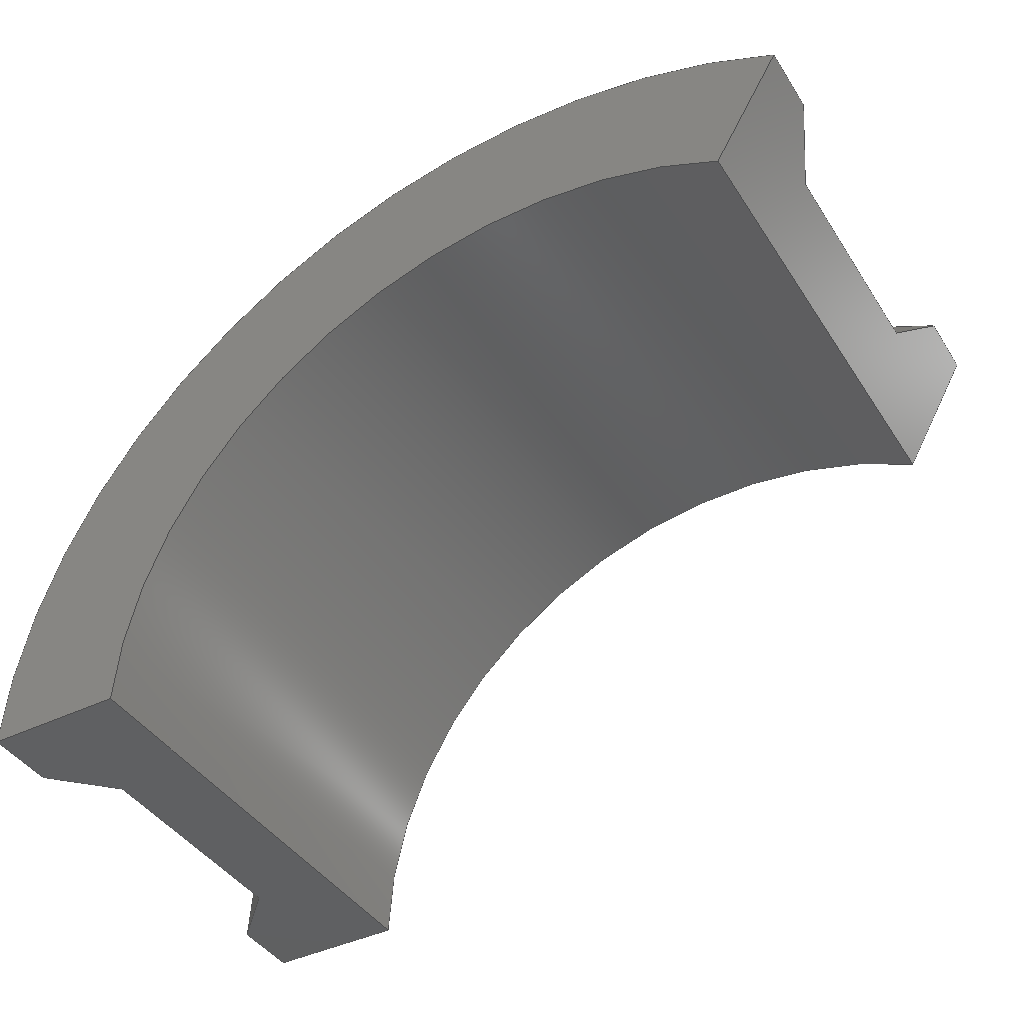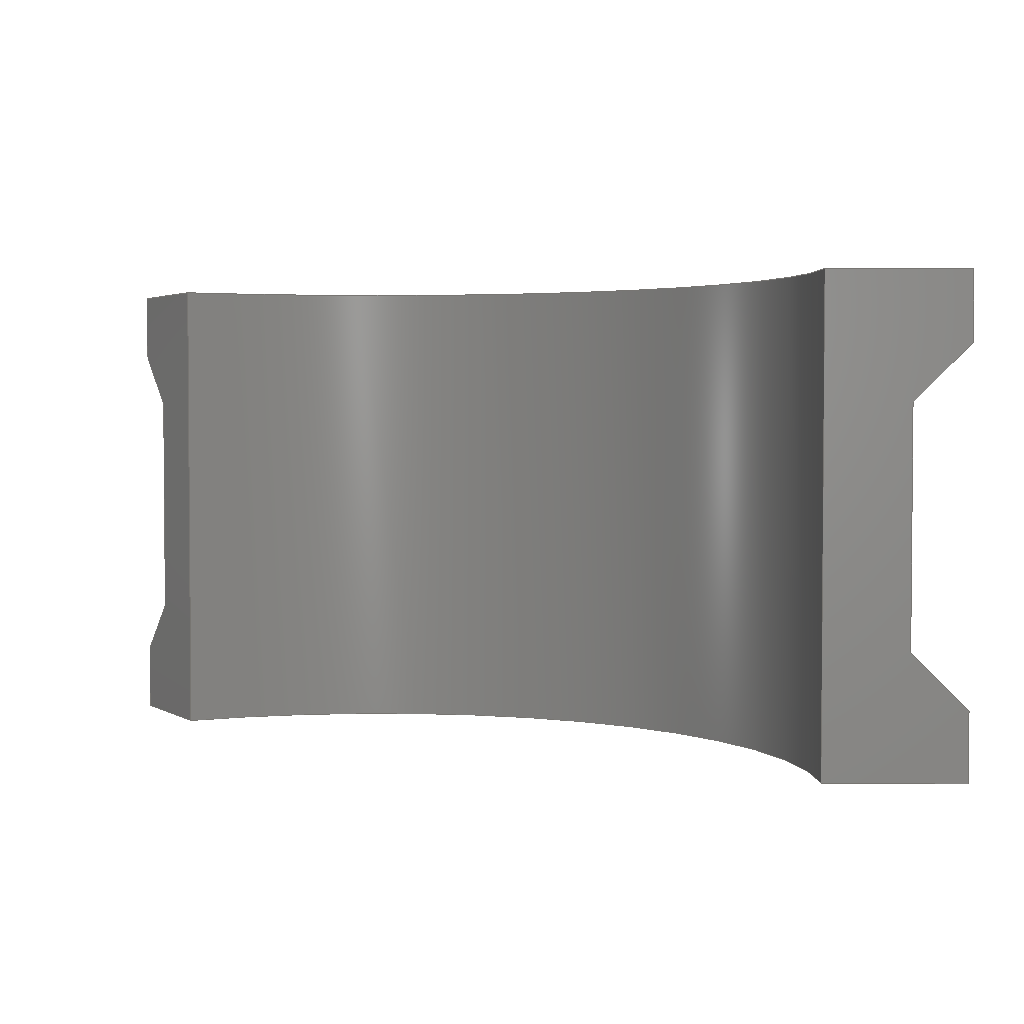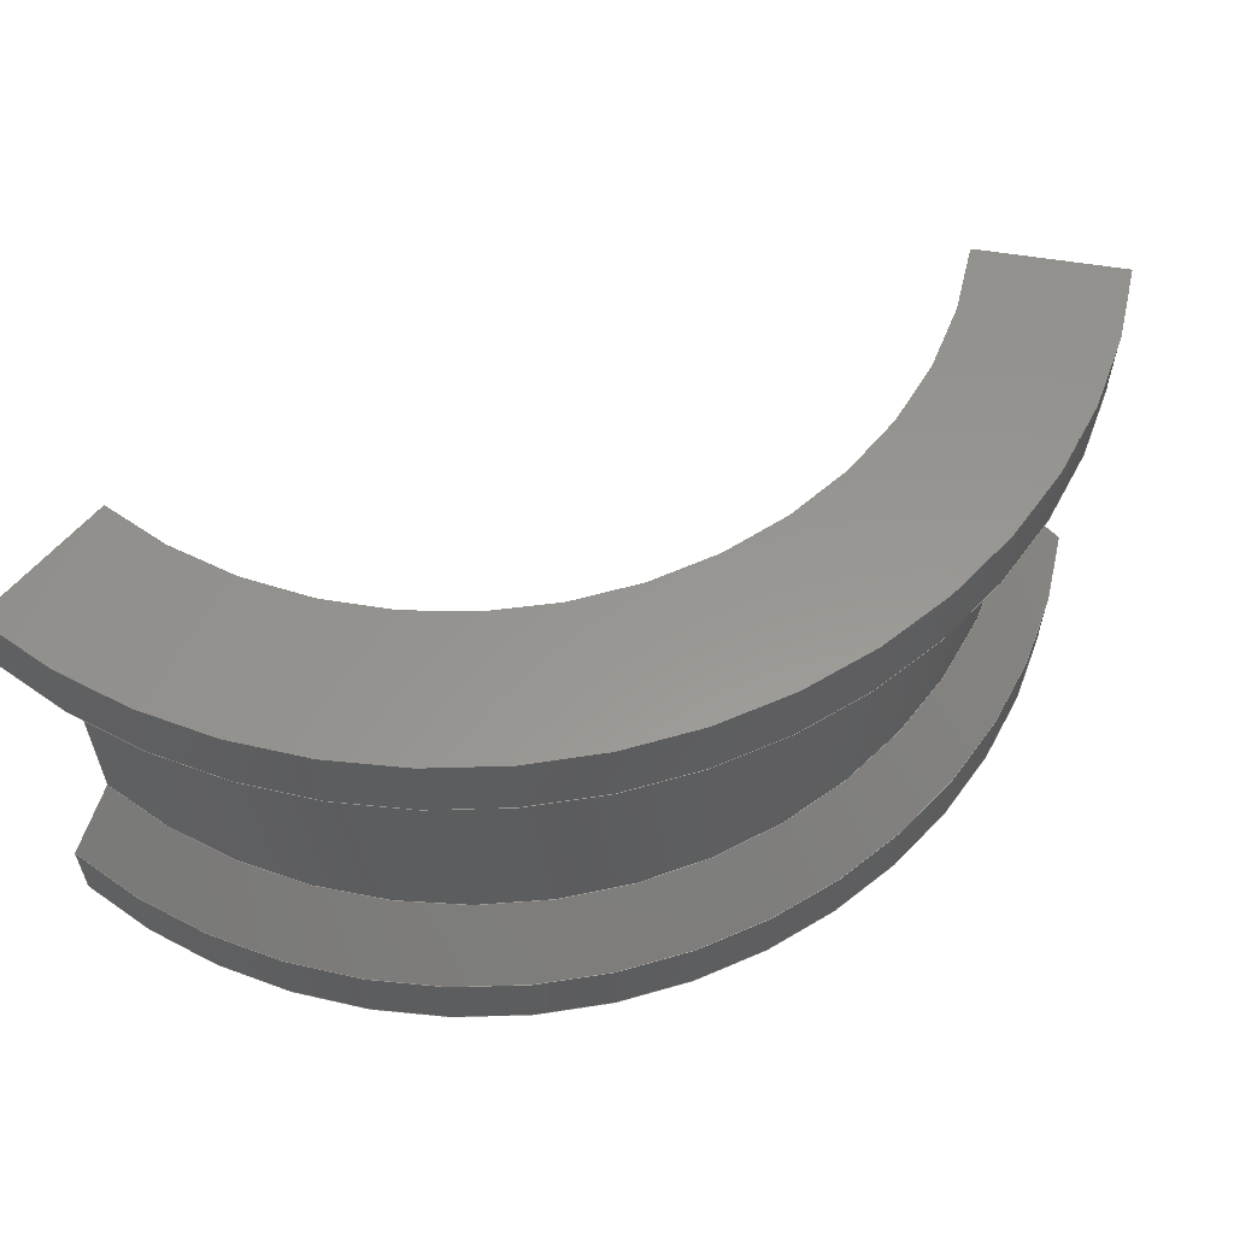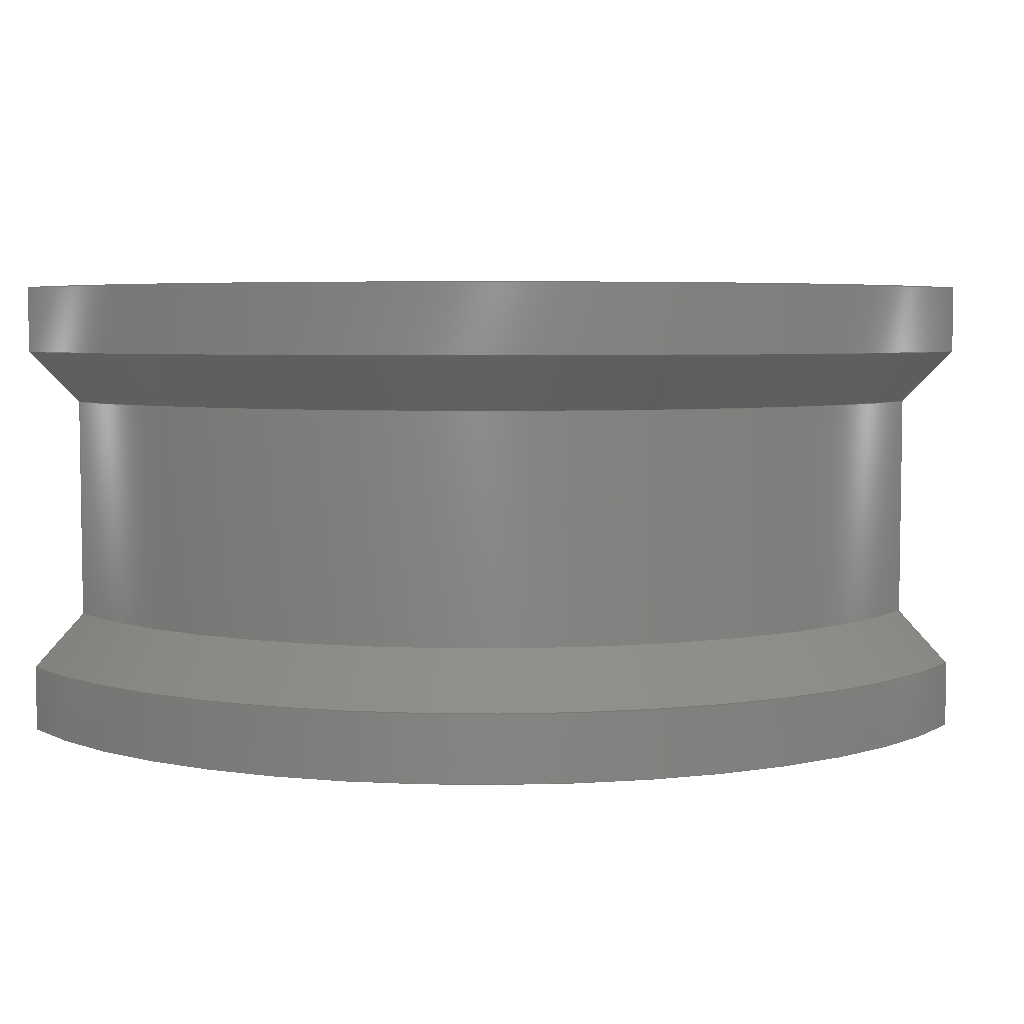
<metadata>
{"format":"step","ext":"stp","renderer":"f3d","projection":"perspective","resolution":1024,"background":"white","views":[{"elev":-42.0,"azim":-149.8,"up":"+Y"},{"elev":2.8,"azim":1.0,"up":"+Z"},{"elev":58.3,"azim":129.6,"up":"+Z"},{"elev":5.1,"azim":148.5,"up":"+Z"}]}
</metadata>
<code>
ISO-10303-21;
DATA;
#1=MECHANICAL_DESIGN_GEOMETRIC_PRESENTATION_REPRESENTATION('',(#4),#320);
#2=SHAPE_REPRESENTATION_RELATIONSHIP('SRR','None',#327,#3);
#3=ADVANCED_BREP_SHAPE_REPRESENTATION('',(#5),#319);
#4=STYLED_ITEM('',(#336),#5);
#5=MANIFOLD_SOLID_BREP('Solid1',#174);
#6=PLANE('',#207);
#7=PLANE('',#209);
#8=PLANE('',#210);
#9=PLANE('',#211);
#10=CYLINDRICAL_SURFACE('',#200,21);
#11=CYLINDRICAL_SURFACE('',#202,21);
#12=CYLINDRICAL_SURFACE('',#204,16);
#13=CYLINDRICAL_SURFACE('',#208,19);
#14=FACE_OUTER_BOUND('',#24,.T.);
#15=FACE_OUTER_BOUND('',#25,.T.);
#16=FACE_OUTER_BOUND('',#26,.T.);
#17=FACE_OUTER_BOUND('',#27,.T.);
#18=FACE_OUTER_BOUND('',#28,.T.);
#19=FACE_OUTER_BOUND('',#29,.T.);
#20=FACE_OUTER_BOUND('',#30,.T.);
#21=FACE_OUTER_BOUND('',#31,.T.);
#22=FACE_OUTER_BOUND('',#32,.T.);
#23=FACE_OUTER_BOUND('',#33,.T.);
#24=EDGE_LOOP('',(#114,#115,#116,#117));
#25=EDGE_LOOP('',(#118,#119,#120,#121));
#26=EDGE_LOOP('',(#122,#123,#124,#125));
#27=EDGE_LOOP('',(#126,#127,#128,#129));
#28=EDGE_LOOP('',(#130,#131,#132,#133));
#29=EDGE_LOOP('',(#134,#135,#136,#137,#138,#139,#140,#141));
#30=EDGE_LOOP('',(#142,#143,#144,#145));
#31=EDGE_LOOP('',(#146,#147,#148,#149,#150,#151,#152,#153));
#32=EDGE_LOOP('',(#154,#155,#156,#157));
#33=EDGE_LOOP('',(#158,#159,#160,#161));
#34=CIRCLE('',#195,21);
#35=CIRCLE('',#196,19);
#36=CIRCLE('',#198,21);
#37=CIRCLE('',#199,19);
#38=CIRCLE('',#201,21);
#39=CIRCLE('',#203,21);
#40=CIRCLE('',#205,16);
#41=CIRCLE('',#206,16);
#42=LINE('',#270,#58);
#43=LINE('',#274,#59);
#44=LINE('',#279,#60);
#45=LINE('',#283,#61);
#46=LINE('',#287,#62);
#47=LINE('',#290,#63);
#48=LINE('',#293,#64);
#49=LINE('',#295,#65);
#50=LINE('',#302,#66);
#51=LINE('',#305,#67);
#52=LINE('',#307,#68);
#53=LINE('',#308,#69);
#54=LINE('',#309,#70);
#55=LINE('',#311,#71);
#56=LINE('',#313,#72);
#57=LINE('',#314,#73);
#58=VECTOR('',#216,10);
#59=VECTOR('',#219,10);
#60=VECTOR('',#224,10);
#61=VECTOR('',#227,10);
#62=VECTOR('',#232,10);
#63=VECTOR('',#235,10);
#64=VECTOR('',#238,10);
#65=VECTOR('',#239,10);
#66=VECTOR('',#246,10);
#67=VECTOR('',#249,10);
#68=VECTOR('',#252,10);
#69=VECTOR('',#253,10);
#70=VECTOR('',#254,10);
#71=VECTOR('',#257,10);
#72=VECTOR('',#260,10);
#73=VECTOR('',#261,10);
#74=VERTEX_POINT('',#268);
#75=VERTEX_POINT('',#269);
#76=VERTEX_POINT('',#271);
#77=VERTEX_POINT('',#273);
#78=VERTEX_POINT('',#277);
#79=VERTEX_POINT('',#278);
#80=VERTEX_POINT('',#280);
#81=VERTEX_POINT('',#282);
#82=VERTEX_POINT('',#286);
#83=VERTEX_POINT('',#288);
#84=VERTEX_POINT('',#292);
#85=VERTEX_POINT('',#294);
#86=VERTEX_POINT('',#298);
#87=VERTEX_POINT('',#299);
#88=VERTEX_POINT('',#301);
#89=VERTEX_POINT('',#303);
#90=EDGE_CURVE('',#74,#75,#42,.T.);
#91=EDGE_CURVE('',#76,#75,#34,.T.);
#92=EDGE_CURVE('',#76,#77,#43,.T.);
#93=EDGE_CURVE('',#77,#74,#35,.T.);
#94=EDGE_CURVE('',#78,#79,#44,.T.);
#95=EDGE_CURVE('',#79,#80,#36,.T.);
#96=EDGE_CURVE('',#80,#81,#45,.T.);
#97=EDGE_CURVE('',#81,#78,#37,.T.);
#98=EDGE_CURVE('',#82,#79,#46,.T.);
#99=EDGE_CURVE('',#82,#83,#38,.T.);
#100=EDGE_CURVE('',#80,#83,#47,.T.);
#101=EDGE_CURVE('',#76,#84,#48,.T.);
#102=EDGE_CURVE('',#85,#75,#49,.T.);
#103=EDGE_CURVE('',#84,#85,#39,.T.);
#104=EDGE_CURVE('',#86,#87,#40,.T.);
#105=EDGE_CURVE('',#87,#88,#50,.T.);
#106=EDGE_CURVE('',#89,#88,#41,.T.);
#107=EDGE_CURVE('',#86,#89,#51,.T.);
#108=EDGE_CURVE('',#83,#86,#52,.T.);
#109=EDGE_CURVE('',#89,#85,#53,.T.);
#110=EDGE_CURVE('',#81,#74,#54,.T.);
#111=EDGE_CURVE('',#78,#77,#55,.T.);
#112=EDGE_CURVE('',#87,#82,#56,.T.);
#113=EDGE_CURVE('',#88,#84,#57,.T.);
#114=ORIENTED_EDGE('',*,*,#90,.T.);
#115=ORIENTED_EDGE('',*,*,#91,.F.);
#116=ORIENTED_EDGE('',*,*,#92,.T.);
#117=ORIENTED_EDGE('',*,*,#93,.T.);
#118=ORIENTED_EDGE('',*,*,#94,.T.);
#119=ORIENTED_EDGE('',*,*,#95,.T.);
#120=ORIENTED_EDGE('',*,*,#96,.T.);
#121=ORIENTED_EDGE('',*,*,#97,.T.);
#122=ORIENTED_EDGE('',*,*,#98,.F.);
#123=ORIENTED_EDGE('',*,*,#99,.T.);
#124=ORIENTED_EDGE('',*,*,#100,.F.);
#125=ORIENTED_EDGE('',*,*,#95,.F.);
#126=ORIENTED_EDGE('',*,*,#101,.F.);
#127=ORIENTED_EDGE('',*,*,#91,.T.);
#128=ORIENTED_EDGE('',*,*,#102,.F.);
#129=ORIENTED_EDGE('',*,*,#103,.F.);
#130=ORIENTED_EDGE('',*,*,#104,.T.);
#131=ORIENTED_EDGE('',*,*,#105,.T.);
#132=ORIENTED_EDGE('',*,*,#106,.F.);
#133=ORIENTED_EDGE('',*,*,#107,.F.);
#134=ORIENTED_EDGE('',*,*,#108,.T.);
#135=ORIENTED_EDGE('',*,*,#107,.T.);
#136=ORIENTED_EDGE('',*,*,#109,.T.);
#137=ORIENTED_EDGE('',*,*,#102,.T.);
#138=ORIENTED_EDGE('',*,*,#90,.F.);
#139=ORIENTED_EDGE('',*,*,#110,.F.);
#140=ORIENTED_EDGE('',*,*,#96,.F.);
#141=ORIENTED_EDGE('',*,*,#100,.T.);
#142=ORIENTED_EDGE('',*,*,#93,.F.);
#143=ORIENTED_EDGE('',*,*,#111,.F.);
#144=ORIENTED_EDGE('',*,*,#97,.F.);
#145=ORIENTED_EDGE('',*,*,#110,.T.);
#146=ORIENTED_EDGE('',*,*,#112,.T.);
#147=ORIENTED_EDGE('',*,*,#98,.T.);
#148=ORIENTED_EDGE('',*,*,#94,.F.);
#149=ORIENTED_EDGE('',*,*,#111,.T.);
#150=ORIENTED_EDGE('',*,*,#92,.F.);
#151=ORIENTED_EDGE('',*,*,#101,.T.);
#152=ORIENTED_EDGE('',*,*,#113,.F.);
#153=ORIENTED_EDGE('',*,*,#105,.F.);
#154=ORIENTED_EDGE('',*,*,#113,.T.);
#155=ORIENTED_EDGE('',*,*,#103,.T.);
#156=ORIENTED_EDGE('',*,*,#109,.F.);
#157=ORIENTED_EDGE('',*,*,#106,.T.);
#158=ORIENTED_EDGE('',*,*,#112,.F.);
#159=ORIENTED_EDGE('',*,*,#104,.F.);
#160=ORIENTED_EDGE('',*,*,#108,.F.);
#161=ORIENTED_EDGE('',*,*,#99,.F.);
#162=CONICAL_SURFACE('',#194,20,0.7854);
#163=CONICAL_SURFACE('',#197,20,0.7854);
#164=ADVANCED_FACE('',(#14),#162,.T.);
#165=ADVANCED_FACE('',(#15),#163,.T.);
#166=ADVANCED_FACE('',(#16),#10,.T.);
#167=ADVANCED_FACE('',(#17),#11,.T.);
#168=ADVANCED_FACE('',(#18),#12,.F.);
#169=ADVANCED_FACE('',(#19),#6,.T.);
#170=ADVANCED_FACE('',(#20),#13,.T.);
#171=ADVANCED_FACE('',(#21),#7,.T.);
#172=ADVANCED_FACE('',(#22),#8,.T.);
#173=ADVANCED_FACE('',(#23),#9,.F.);
#174=CLOSED_SHELL('',(#164,#165,#166,#167,#168,#169,#170,#171,#172,#173));
#175=DERIVED_UNIT_ELEMENT(#177,1);
#176=DERIVED_UNIT_ELEMENT(#322,3);
#177=(
MASS_UNIT()
NAMED_UNIT(*)
SI_UNIT($,.GRAM.)
);
#178=DERIVED_UNIT((#175,#176));
#179=MEASURE_REPRESENTATION_ITEM('density measure',
POSITIVE_RATIO_MEASURE(1),#178);
#180=PROPERTY_DEFINITION_REPRESENTATION(#185,#182);
#181=PROPERTY_DEFINITION_REPRESENTATION(#186,#183);
#182=REPRESENTATION('material name',(#184),#319);
#183=REPRESENTATION('density',(#179),#319);
#184=DESCRIPTIVE_REPRESENTATION_ITEM('Generic','Generic');
#185=PROPERTY_DEFINITION('material property','material name',#329);
#186=PROPERTY_DEFINITION('material property','density of part',#329);
#187=DATE_TIME_ROLE('creation_date');
#188=APPLIED_DATE_AND_TIME_ASSIGNMENT(#189,#187,(#329));
#189=DATE_AND_TIME(#190,#191);
#190=CALENDAR_DATE(2019,16,10);
#191=LOCAL_TIME(16,48,30,#192);
#192=COORDINATED_UNIVERSAL_TIME_OFFSET(0,0,.BEHIND.);
#193=AXIS2_PLACEMENT_3D('placement',#266,#212,#213);
#194=AXIS2_PLACEMENT_3D('',#267,#214,#215);
#195=AXIS2_PLACEMENT_3D('',#272,#217,#218);
#196=AXIS2_PLACEMENT_3D('',#275,#220,#221);
#197=AXIS2_PLACEMENT_3D('',#276,#222,#223);
#198=AXIS2_PLACEMENT_3D('',#281,#225,#226);
#199=AXIS2_PLACEMENT_3D('',#284,#228,#229);
#200=AXIS2_PLACEMENT_3D('',#285,#230,#231);
#201=AXIS2_PLACEMENT_3D('',#289,#233,#234);
#202=AXIS2_PLACEMENT_3D('',#291,#236,#237);
#203=AXIS2_PLACEMENT_3D('',#296,#240,#241);
#204=AXIS2_PLACEMENT_3D('',#297,#242,#243);
#205=AXIS2_PLACEMENT_3D('',#300,#244,#245);
#206=AXIS2_PLACEMENT_3D('',#304,#247,#248);
#207=AXIS2_PLACEMENT_3D('',#306,#250,#251);
#208=AXIS2_PLACEMENT_3D('',#310,#255,#256);
#209=AXIS2_PLACEMENT_3D('',#312,#258,#259);
#210=AXIS2_PLACEMENT_3D('',#315,#262,#263);
#211=AXIS2_PLACEMENT_3D('',#316,#264,#265);
#212=DIRECTION('axis',(0,0,1));
#213=DIRECTION('refdir',(1,0,0));
#214=DIRECTION('center_axis',(0,0,1));
#215=DIRECTION('ref_axis',(1,0,0));
#216=DIRECTION('',(-0.3536,0.6124,0.7071));
#217=DIRECTION('center_axis',(0,0,1));
#218=DIRECTION('ref_axis',(1,-2.115e-16,0));
#219=DIRECTION('',(-0.7071,0,-0.7071));
#220=DIRECTION('center_axis',(0,0,1));
#221=DIRECTION('ref_axis',(1,0,0));
#222=DIRECTION('center_axis',(0,0,-1));
#223=DIRECTION('ref_axis',(1,0,0));
#224=DIRECTION('',(0.7071,0,-0.7071));
#225=DIRECTION('center_axis',(-2.115e-16,-1.221e-16,
1));
#226=DIRECTION('ref_axis',(1,0,2.115e-16));
#227=DIRECTION('',(0.3536,-0.6124,0.7071));
#228=DIRECTION('center_axis',(0,0,-1));
#229=DIRECTION('ref_axis',(1,0,0));
#230=DIRECTION('center_axis',(0,0,1));
#231=DIRECTION('ref_axis',(1,0,0));
#232=DIRECTION('',(0,0,1));
#233=DIRECTION('center_axis',(-2.115e-16,-1.221e-16,
1));
#234=DIRECTION('ref_axis',(1,0,2.115e-16));
#235=DIRECTION('',(0,0,-1));
#236=DIRECTION('center_axis',(0,0,1));
#237=DIRECTION('ref_axis',(1,0,0));
#238=DIRECTION('',(8.882e-16,0,1));
#239=DIRECTION('',(4.441e-16,-7.692e-16,-1));
#240=DIRECTION('center_axis',(0,0,1));
#241=DIRECTION('ref_axis',(1,0,0));
#242=DIRECTION('center_axis',(0,0,1));
#243=DIRECTION('ref_axis',(-1,0,0));
#244=DIRECTION('center_axis',(0,0,-1));
#245=DIRECTION('ref_axis',(-1,0,0));
#246=DIRECTION('',(0,0,1));
#247=DIRECTION('center_axis',(0,0,-1));
#248=DIRECTION('ref_axis',(-1,0,0));
#249=DIRECTION('',(0,0,1));
#250=DIRECTION('center_axis',(-0.866,-0.5,0));
#251=DIRECTION('ref_axis',(0.5,-0.866,0));
#252=DIRECTION('',(0.5,-0.866,0));
#253=DIRECTION('',(-0.5,0.866,0));
#254=DIRECTION('',(0,0,1));
#255=DIRECTION('center_axis',(0,0,1));
#256=DIRECTION('ref_axis',(1,0,0));
#257=DIRECTION('',(0,0,1));
#258=DIRECTION('center_axis',(0,-1,0));
#259=DIRECTION('ref_axis',(1,0,0));
#260=DIRECTION('',(1,0,0));
#261=DIRECTION('',(1,0,0));
#262=DIRECTION('center_axis',(0,0,1));
#263=DIRECTION('ref_axis',(1,0,0));
#264=DIRECTION('center_axis',(0,0,1));
#265=DIRECTION('ref_axis',(1,0,0));
#266=CARTESIAN_POINT('',(0,0,0));
#267=CARTESIAN_POINT('Origin',(0,0,14));
#268=CARTESIAN_POINT('',(-9.5,16.45,13));
#269=CARTESIAN_POINT('',(-10.5,18.19,15));
#270=CARTESIAN_POINT('',(-10,17.32,14));
#271=CARTESIAN_POINT('',(21,0,15));
#272=CARTESIAN_POINT('Origin',(-2.22e-15,4.441e-15,
15));
#273=CARTESIAN_POINT('',(19,0,13));
#274=CARTESIAN_POINT('',(20,0,14));
#275=CARTESIAN_POINT('Origin',(0,0,13));
#276=CARTESIAN_POINT('Origin',(0,0,3.5));
#277=CARTESIAN_POINT('',(19,0,4.5));
#278=CARTESIAN_POINT('',(21,0,2.5));
#279=CARTESIAN_POINT('',(20,0,3.5));
#280=CARTESIAN_POINT('',(-10.5,18.19,2.5));
#281=CARTESIAN_POINT('Origin',(-2.22e-15,0,2.5));
#282=CARTESIAN_POINT('',(-9.5,16.45,4.5));
#283=CARTESIAN_POINT('',(-10,17.32,3.5));
#284=CARTESIAN_POINT('Origin',(0,0,4.5));
#285=CARTESIAN_POINT('Origin',(0,0,1.25));
#286=CARTESIAN_POINT('',(21,0,0));
#287=CARTESIAN_POINT('',(21,0,0));
#288=CARTESIAN_POINT('',(-10.5,18.19,-4.441e-15));
#289=CARTESIAN_POINT('Origin',(-2.22e-15,0,-4.441e-15));
#290=CARTESIAN_POINT('',(-10.5,18.19,0));
#291=CARTESIAN_POINT('Origin',(0,0,16.25));
#292=CARTESIAN_POINT('',(21,0,17.5));
#293=CARTESIAN_POINT('',(21,0,15));
#294=CARTESIAN_POINT('',(-10.5,18.19,17.5));
#295=CARTESIAN_POINT('',(-10.5,18.19,15));
#296=CARTESIAN_POINT('Origin',(-2.22e-15,0,17.5));
#297=CARTESIAN_POINT('Origin',(0,0,0));
#298=CARTESIAN_POINT('',(-8,13.86,0));
#299=CARTESIAN_POINT('',(16,0,0));
#300=CARTESIAN_POINT('Origin',(0,0,0));
#301=CARTESIAN_POINT('',(16,0,17.5));
#302=CARTESIAN_POINT('',(16,0,0));
#303=CARTESIAN_POINT('',(-8,13.86,17.5));
#304=CARTESIAN_POINT('Origin',(0,0,17.5));
#305=CARTESIAN_POINT('',(-8,13.86,0));
#306=CARTESIAN_POINT('Origin',(-9.5,16.45,0));
#307=CARTESIAN_POINT('',(-9.5,16.45,0));
#308=CARTESIAN_POINT('',(-10.5,18.19,17.5));
#309=CARTESIAN_POINT('',(-9.5,16.45,0));
#310=CARTESIAN_POINT('Origin',(0,0,0));
#311=CARTESIAN_POINT('',(19,0,0));
#312=CARTESIAN_POINT('Origin',(16,0,0));
#313=CARTESIAN_POINT('',(16,0,0));
#314=CARTESIAN_POINT('',(16,0,17.5));
#315=CARTESIAN_POINT('Origin',(4.75,9.5,17.5));
#316=CARTESIAN_POINT('Origin',(4.75,9.5,0));
#317=UNCERTAINTY_MEASURE_WITH_UNIT(LENGTH_MEASURE(0.01),#321,
'DISTANCE_ACCURACY_VALUE',
'Maximum model space distance between geometric entities at asserted c
onnectivities');
#318=UNCERTAINTY_MEASURE_WITH_UNIT(LENGTH_MEASURE(0.01),#321,
'DISTANCE_ACCURACY_VALUE',
'Maximum model space distance between geometric entities at asserted c
onnectivities');
#319=(
GEOMETRIC_REPRESENTATION_CONTEXT(3)
GLOBAL_UNCERTAINTY_ASSIGNED_CONTEXT((#317))
GLOBAL_UNIT_ASSIGNED_CONTEXT((#321,#323,#324))
REPRESENTATION_CONTEXT('','3D')
);
#320=(
GEOMETRIC_REPRESENTATION_CONTEXT(3)
GLOBAL_UNCERTAINTY_ASSIGNED_CONTEXT((#318))
GLOBAL_UNIT_ASSIGNED_CONTEXT((#321,#323,#324))
REPRESENTATION_CONTEXT('','3D')
);
#321=(
LENGTH_UNIT()
NAMED_UNIT(*)
SI_UNIT(.MILLI.,.METRE.)
);
#322=(
LENGTH_UNIT()
NAMED_UNIT(*)
SI_UNIT(.CENTI.,.METRE.)
);
#323=(
NAMED_UNIT(*)
PLANE_ANGLE_UNIT()
SI_UNIT($,.RADIAN.)
);
#324=(
NAMED_UNIT(*)
SI_UNIT($,.STERADIAN.)
SOLID_ANGLE_UNIT()
);
#325=SHAPE_DEFINITION_REPRESENTATION(#326,#327);
#326=PRODUCT_DEFINITION_SHAPE('',$,#329);
#327=SHAPE_REPRESENTATION('',(#193),#319);
#328=PRODUCT_DEFINITION_CONTEXT('part definition',#333,'design');
#329=PRODUCT_DEFINITION('spacer','spacer',#330,#328);
#330=PRODUCT_DEFINITION_FORMATION('',$,#335);
#331=PRODUCT_RELATED_PRODUCT_CATEGORY('spacer','spacer',(#335));
#332=APPLICATION_PROTOCOL_DEFINITION('international standard',
'automotive_design',2009,#333);
#333=APPLICATION_CONTEXT(
'Core Data for Automotive Mechanical Design Process');
#334=PRODUCT_CONTEXT('part definition',#333,'mechanical');
#335=PRODUCT('spacer','spacer',$,(#334));
#336=PRESENTATION_STYLE_ASSIGNMENT((#337));
#337=SURFACE_STYLE_USAGE(.BOTH.,#340);
#338=SURFACE_STYLE_RENDERING_WITH_PROPERTIES($,#344,(#339));
#339=SURFACE_STYLE_TRANSPARENT(0);
#340=SURFACE_SIDE_STYLE('',(#341,#338));
#341=SURFACE_STYLE_FILL_AREA(#342);
#342=FILL_AREA_STYLE('',(#343));
#343=FILL_AREA_STYLE_COLOUR('',#344);
#344=COLOUR_RGB('',0.749,0.749,0.749);
ENDSEC;
END-ISO-10303-21;

</code>
